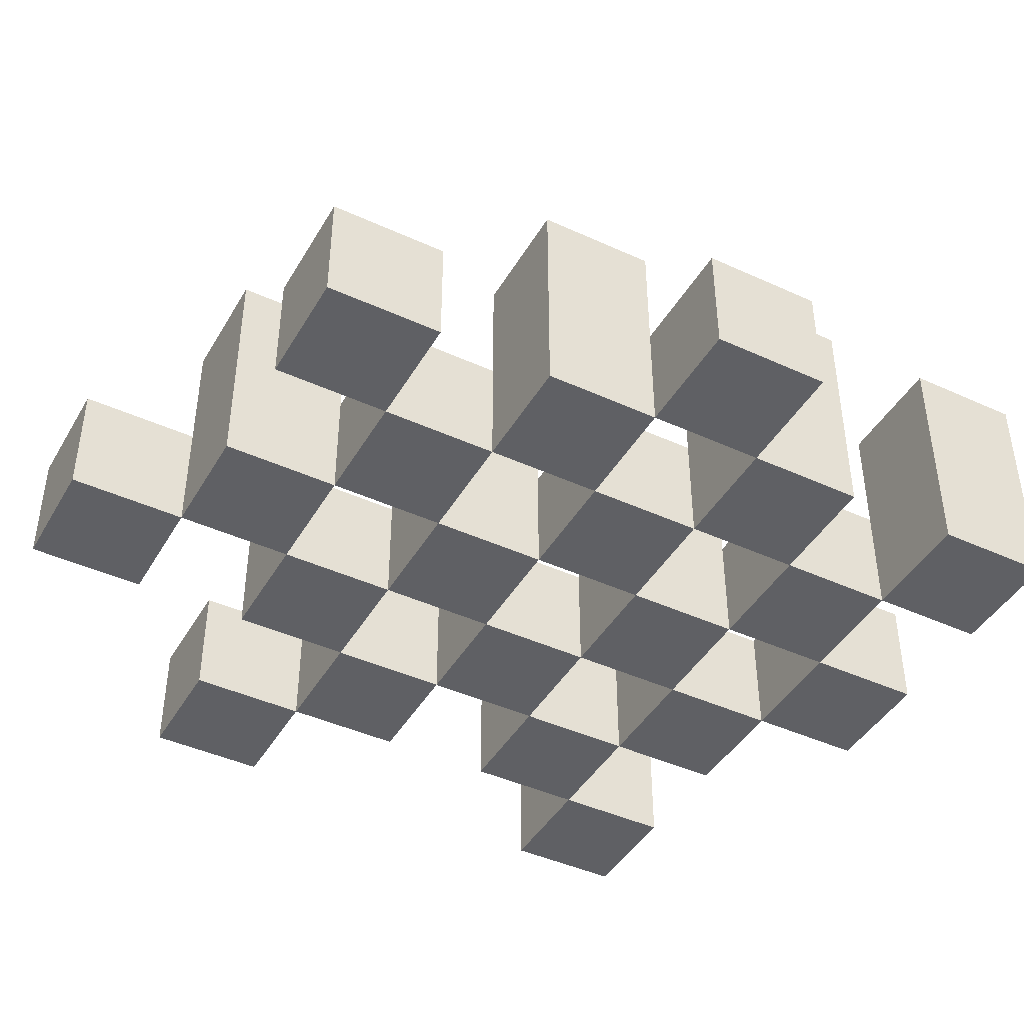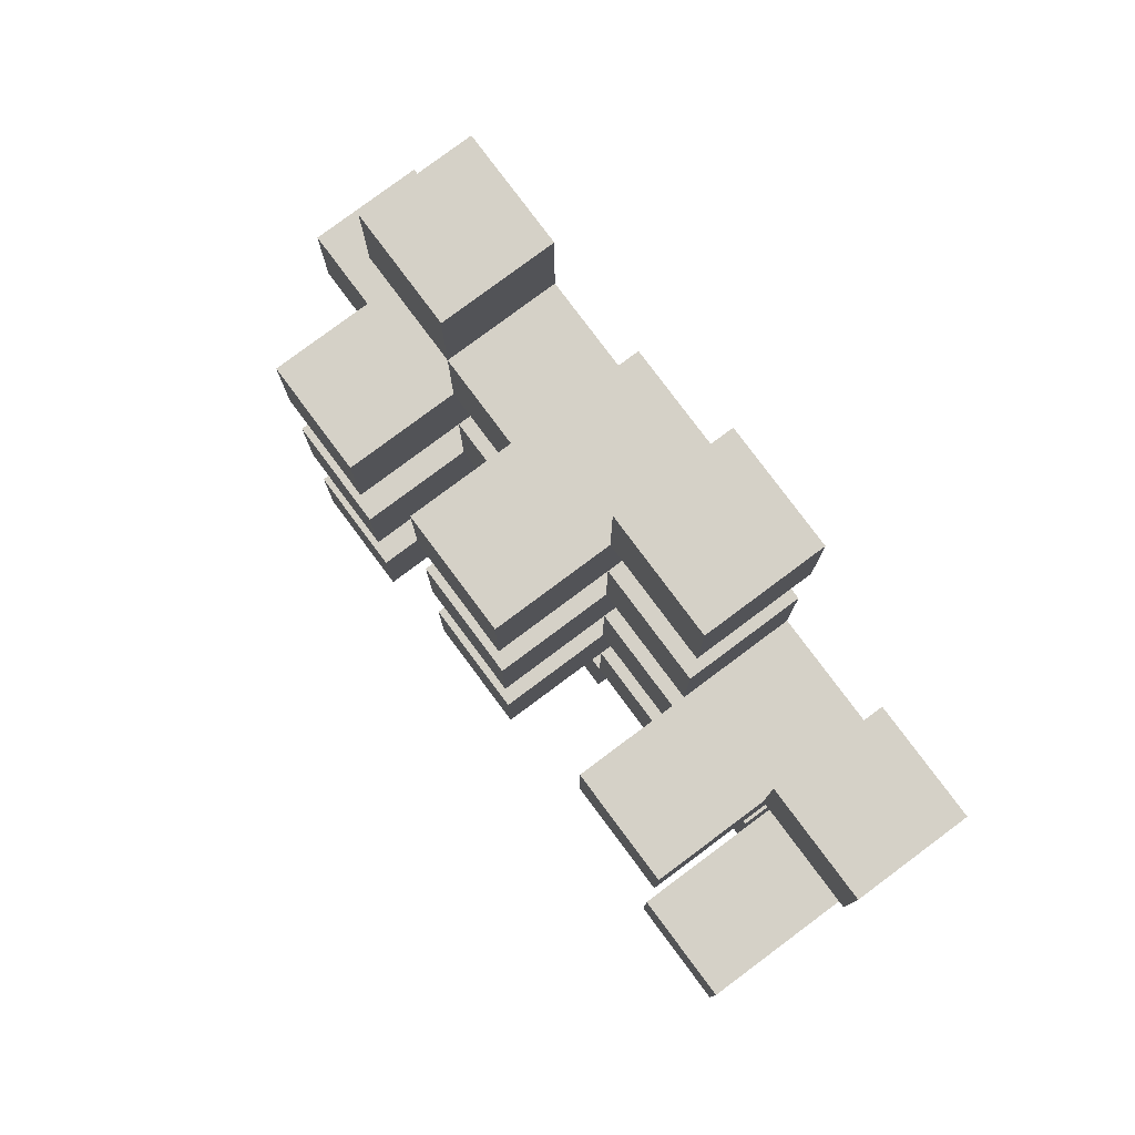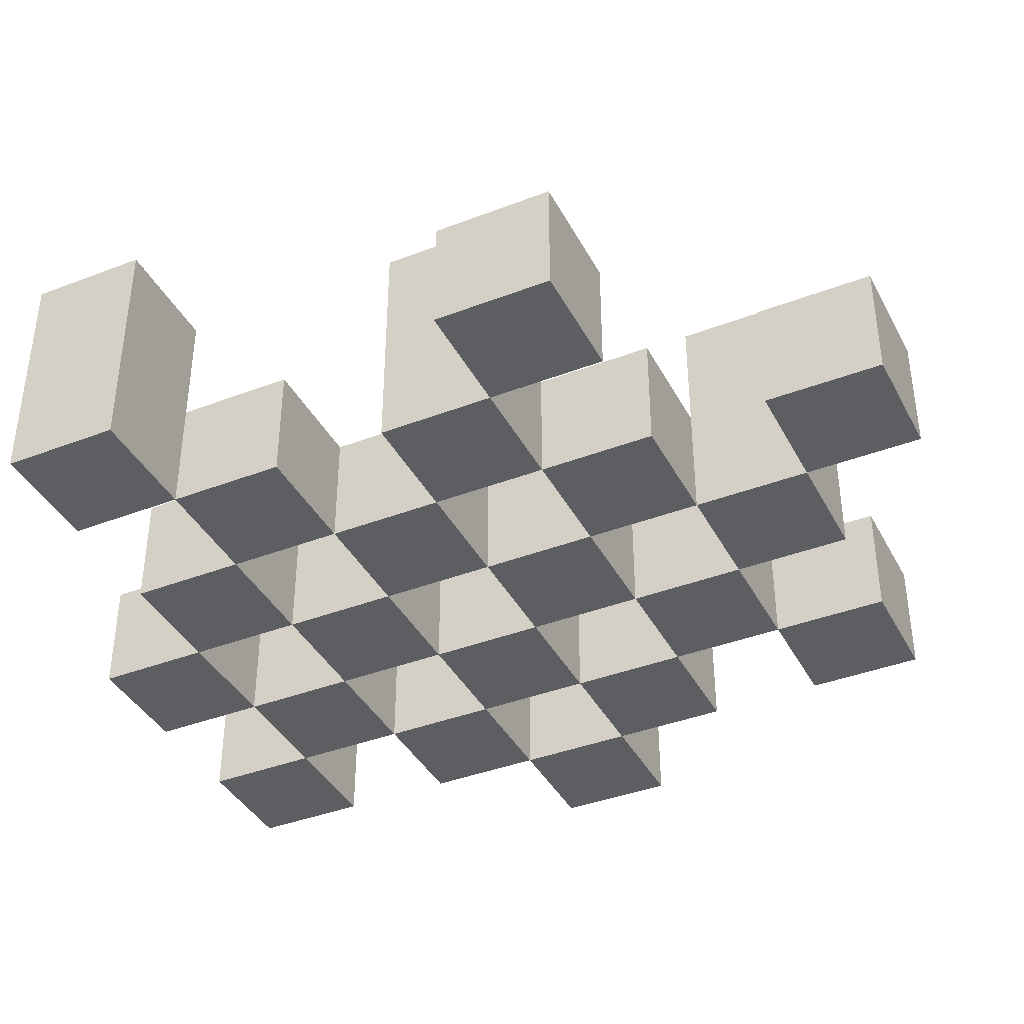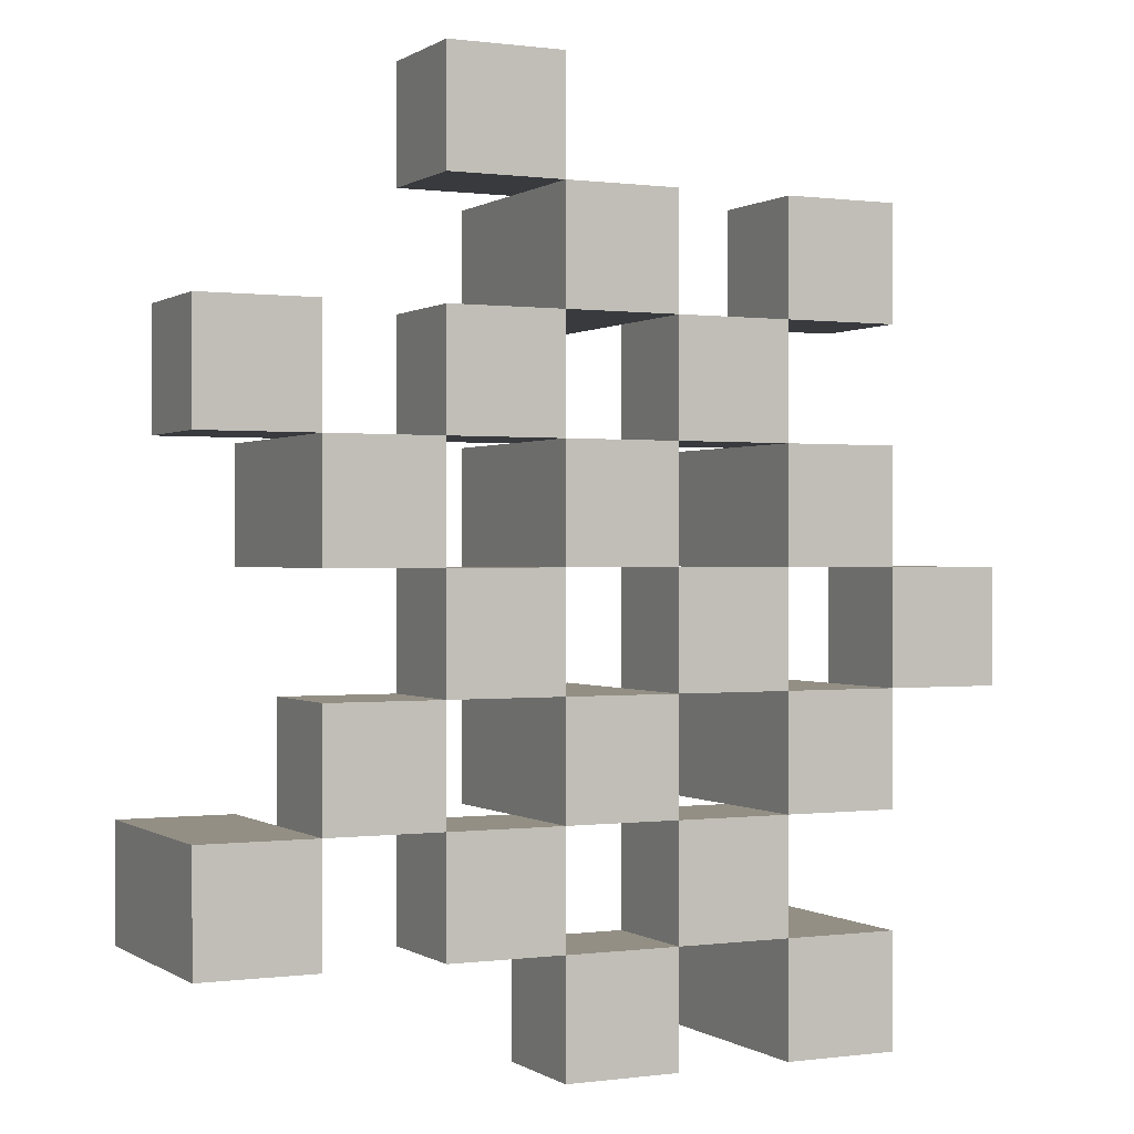
<metadata>
{"format":"obj","ext":"obj","renderer":"f3d","projection":"perspective","resolution":1024,"background":"white","views":[{"elev":-43.4,"azim":61.6,"up":"+Y"},{"elev":79.4,"azim":-126.7,"up":"+Z"},{"elev":-39.3,"azim":-64.4,"up":"+Y"},{"elev":0.2,"azim":-26.0,"up":"+Z"}]}
</metadata>
<code>
o
v 24.2 0.9 2.7
v 24.3 0.9 2.7
v 24.4 0.9 2.7
v 24.5 0.9 2.7
v 24.2 1 2.7
v 24.3 1 2.7
v 24.4 1.1 2.7
v 24.5 1.1 2.7
v 23.9 0.9 2.8
v 24 0.9 2.8
v 24.1 0.9 2.8
v 24.2 0.9 2.8
v 24.3 0.9 2.8
v 24.4 0.9 2.8
v 24.1 1 2.8
v 24.2 1 2.8
v 24.3 1 2.8
v 24.4 1 2.8
v 23.9 1.1 2.8
v 24 1.1 2.8
v 24 0.9 2.9
v 24.1 0.9 2.9
v 24.2 0.9 2.9
v 24.3 0.9 2.9
v 24.4 0.9 2.9
v 24.5 0.9 2.9
v 24 1 2.9
v 24.1 1 2.9
v 24.2 1 2.9
v 24.3 1 2.9
v 24.4 1 2.9
v 24.2 1.1 2.9
v 24.3 1.1 2.9
v 24.4 1.1 2.9
v 24.5 1.1 2.9
v 24.1 0.9 3
v 24.2 0.9 3
v 24.3 0.9 3
v 24.4 0.9 3
v 24.5 0.9 3
v 24.6 0.9 3
v 24.1 1 3
v 24.2 1 3
v 24.3 1 3
v 24.4 1 3
v 24.5 1 3
v 24.6 1 3
v 24 0.9 3.1
v 24.1 0.9 3.1
v 24.2 0.9 3.1
v 24.3 0.9 3.1
v 24.4 0.9 3.1
v 24.5 0.9 3.1
v 24.1 1 3.1
v 24.2 1 3.1
v 24.3 1 3.1
v 24.4 1 3.1
v 24.5 1 3.1
v 24 1.1 3.1
v 24.1 1.1 3.1
v 24.2 1.1 3.1
v 24.3 1.1 3.1
v 24.4 1.1 3.1
v 24.5 1.1 3.1
v 23.9 0.9 3.2
v 24 0.9 3.2
v 24.1 0.9 3.2
v 24.2 0.9 3.2
v 24.3 0.9 3.2
v 24.4 0.9 3.2
v 23.9 1 3.2
v 24 1 3.2
v 24.1 1 3.2
v 24.2 1 3.2
v 24.3 1 3.2
v 24.4 1 3.2
v 24.2 0.9 3.3
v 24.3 0.9 3.3
v 24.4 0.9 3.3
v 24.5 0.9 3.3
v 24.2 1 3.3
v 24.3 1 3.3
v 24.4 1 3.3
v 24.5 1 3.3
v 24.2 1.1 3.3
v 24.3 1.1 3.3
v 24.1 0.9 3.4
v 24.2 0.9 3.4
v 24.1 1 3.4
v 24.2 1 3.4
v 24.2 0.9 2.8
v 24.3 0.9 2.8
v 24.4 0.9 2.8
v 24.5 0.9 2.8
v 24.2 1 2.8
v 24.3 1 2.8
v 24.4 1 2.8
v 24.4 1.1 2.8
v 24.5 1.1 2.8
v 23.9 0.9 2.9
v 24 0.9 2.9
v 24.1 0.9 2.9
v 24.2 0.9 2.9
v 24.3 0.9 2.9
v 24.4 0.9 2.9
v 24 1 2.9
v 24.1 1 2.9
v 24.2 1 2.9
v 24.3 1 2.9
v 24.4 1 2.9
v 23.9 1.1 2.9
v 24 1.1 2.9
v 24 0.9 3
v 24.1 0.9 3
v 24.2 0.9 3
v 24.3 0.9 3
v 24.4 0.9 3
v 24.5 0.9 3
v 24 1 3
v 24.1 1 3
v 24.2 1 3
v 24.3 1 3
v 24.4 1 3
v 24.5 1 3
v 24.2 1.1 3
v 24.3 1.1 3
v 24.4 1.1 3
v 24.5 1.1 3
v 24.1 0.9 3.1
v 24.2 0.9 3.1
v 24.3 0.9 3.1
v 24.4 0.9 3.1
v 24.5 0.9 3.1
v 24.6 0.9 3.1
v 24.1 1 3.1
v 24.2 1 3.1
v 24.3 1 3.1
v 24.4 1 3.1
v 24.5 1 3.1
v 24.6 1 3.1
v 24 0.9 3.2
v 24.1 0.9 3.2
v 24.2 0.9 3.2
v 24.3 0.9 3.2
v 24.4 0.9 3.2
v 24.5 0.9 3.2
v 24 1 3.2
v 24.1 1 3.2
v 24.2 1 3.2
v 24.3 1 3.2
v 24.4 1 3.2
v 24 1.1 3.2
v 24.1 1.1 3.2
v 24.2 1.1 3.2
v 24.3 1.1 3.2
v 24.4 1.1 3.2
v 24.5 1.1 3.2
v 23.9 0.9 3.3
v 24 0.9 3.3
v 24.1 0.9 3.3
v 24.2 0.9 3.3
v 24.3 0.9 3.3
v 24.4 0.9 3.3
v 23.9 1 3.3
v 24 1 3.3
v 24.1 1 3.3
v 24.2 1 3.3
v 24.3 1 3.3
v 24.4 1 3.3
v 24.2 0.9 3.4
v 24.3 0.9 3.4
v 24.4 0.9 3.4
v 24.5 0.9 3.4
v 24.2 1 3.4
v 24.4 1 3.4
v 24.5 1 3.4
v 24.2 1.1 3.4
v 24.3 1.1 3.4
v 24.1 0.9 3.5
v 24.2 0.9 3.5
v 24.1 1 3.5
v 24.2 1 3.5
v 23.9 0.9 2.8
v 23.9 1.1 2.8
v 23.9 0.9 2.9
v 23.9 1.1 2.9
v 23.9 0.9 3.2
v 23.9 1 3.2
v 23.9 0.9 3.3
v 23.9 1 3.3
v 24 0.9 2.9
v 24 1 2.9
v 24 0.9 3
v 24 1 3
v 24 0.9 3.1
v 24 1.1 3.1
v 24 0.9 3.2
v 24 1 3.2
v 24 1.1 3.2
v 24.1 0.9 2.8
v 24.1 1 2.8
v 24.1 0.9 2.9
v 24.1 1 2.9
v 24.1 0.9 3
v 24.1 1 3
v 24.1 0.9 3.1
v 24.1 1 3.1
v 24.1 0.9 3.2
v 24.1 1 3.2
v 24.1 0.9 3.3
v 24.1 1 3.3
v 24.1 0.9 3.4
v 24.1 1 3.4
v 24.1 0.9 3.5
v 24.1 1 3.5
v 24.2 0.9 2.7
v 24.2 1 2.7
v 24.2 0.9 2.8
v 24.2 1 2.8
v 24.2 0.9 2.9
v 24.2 1 2.9
v 24.2 1.1 2.9
v 24.2 0.9 3
v 24.2 1 3
v 24.2 1.1 3
v 24.2 0.9 3.1
v 24.2 1 3.1
v 24.2 1.1 3.1
v 24.2 0.9 3.2
v 24.2 1 3.2
v 24.2 1.1 3.2
v 24.2 0.9 3.3
v 24.2 1 3.3
v 24.2 1.1 3.3
v 24.2 0.9 3.4
v 24.2 1 3.4
v 24.2 1.1 3.4
v 24.3 0.9 2.8
v 24.3 1 2.8
v 24.3 0.9 2.9
v 24.3 1 2.9
v 24.3 0.9 3
v 24.3 1 3
v 24.3 0.9 3.1
v 24.3 1 3.1
v 24.3 0.9 3.2
v 24.3 1 3.2
v 24.3 0.9 3.3
v 24.3 1 3.3
v 24.4 0.9 2.7
v 24.4 1.1 2.7
v 24.4 0.9 2.8
v 24.4 1 2.8
v 24.4 1.1 2.8
v 24.4 0.9 2.9
v 24.4 1 2.9
v 24.4 1.1 2.9
v 24.4 0.9 3
v 24.4 1 3
v 24.4 1.1 3
v 24.4 0.9 3.1
v 24.4 1 3.1
v 24.4 1.1 3.1
v 24.4 0.9 3.2
v 24.4 1 3.2
v 24.4 1.1 3.2
v 24.4 0.9 3.3
v 24.4 1 3.3
v 24.4 0.9 3.4
v 24.4 1 3.4
v 24.5 0.9 3
v 24.5 1 3
v 24.5 0.9 3.1
v 24.5 1 3.1
v 24 0.9 2.8
v 24 1.1 2.8
v 24 0.9 2.9
v 24 1 2.9
v 24 1.1 2.9
v 24 0.9 3.2
v 24 1 3.2
v 24 0.9 3.3
v 24 1 3.3
v 24.1 0.9 2.9
v 24.1 1 2.9
v 24.1 0.9 3
v 24.1 1 3
v 24.1 0.9 3.1
v 24.1 1 3.1
v 24.1 1.1 3.1
v 24.1 0.9 3.2
v 24.1 1 3.2
v 24.1 1.1 3.2
v 24.2 0.9 2.8
v 24.2 1 2.8
v 24.2 0.9 2.9
v 24.2 1 2.9
v 24.2 0.9 3
v 24.2 1 3
v 24.2 0.9 3.1
v 24.2 1 3.1
v 24.2 0.9 3.2
v 24.2 1 3.2
v 24.2 0.9 3.3
v 24.2 1 3.3
v 24.2 0.9 3.4
v 24.2 1 3.4
v 24.2 0.9 3.5
v 24.2 1 3.5
v 24.3 0.9 2.7
v 24.3 1 2.7
v 24.3 0.9 2.8
v 24.3 1 2.8
v 24.3 0.9 2.9
v 24.3 1 2.9
v 24.3 1.1 2.9
v 24.3 0.9 3
v 24.3 1 3
v 24.3 1.1 3
v 24.3 0.9 3.1
v 24.3 1 3.1
v 24.3 1.1 3.1
v 24.3 0.9 3.2
v 24.3 1 3.2
v 24.3 1.1 3.2
v 24.3 0.9 3.3
v 24.3 1 3.3
v 24.3 1.1 3.3
v 24.3 0.9 3.4
v 24.3 1.1 3.4
v 24.4 0.9 2.8
v 24.4 1 2.8
v 24.4 0.9 2.9
v 24.4 1 2.9
v 24.4 0.9 3
v 24.4 1 3
v 24.4 0.9 3.1
v 24.4 1 3.1
v 24.4 0.9 3.2
v 24.4 1 3.2
v 24.4 0.9 3.3
v 24.4 1 3.3
v 24.5 0.9 2.7
v 24.5 1.1 2.7
v 24.5 0.9 2.8
v 24.5 1.1 2.8
v 24.5 0.9 2.9
v 24.5 1.1 2.9
v 24.5 0.9 3
v 24.5 1 3
v 24.5 1.1 3
v 24.5 0.9 3.1
v 24.5 1 3.1
v 24.5 1.1 3.1
v 24.5 0.9 3.2
v 24.5 1.1 3.2
v 24.5 0.9 3.3
v 24.5 1 3.3
v 24.5 0.9 3.4
v 24.5 1 3.4
v 24.6 0.9 3
v 24.6 1 3
v 24.6 0.9 3.1
v 24.6 1 3.1
v 23.9 0.9 2.8
v 23.9 0.9 2.9
v 23.9 0.9 3.2
v 23.9 0.9 3.3
v 24 0.9 2.8
v 24 0.9 2.9
v 24 0.9 3
v 24 0.9 3.1
v 24 0.9 3.2
v 24 0.9 3.3
v 24.1 0.9 2.8
v 24.1 0.9 2.9
v 24.1 0.9 3
v 24.1 0.9 3.1
v 24.1 0.9 3.2
v 24.1 0.9 3.3
v 24.1 0.9 3.4
v 24.1 0.9 3.5
v 24.2 0.9 2.7
v 24.2 0.9 2.8
v 24.2 0.9 2.9
v 24.2 0.9 3
v 24.2 0.9 3.1
v 24.2 0.9 3.2
v 24.2 0.9 3.3
v 24.2 0.9 3.4
v 24.2 0.9 3.5
v 24.3 0.9 2.7
v 24.3 0.9 2.8
v 24.3 0.9 2.9
v 24.3 0.9 3
v 24.3 0.9 3.1
v 24.3 0.9 3.2
v 24.3 0.9 3.3
v 24.3 0.9 3.4
v 24.4 0.9 2.7
v 24.4 0.9 2.8
v 24.4 0.9 2.9
v 24.4 0.9 3
v 24.4 0.9 3.1
v 24.4 0.9 3.2
v 24.4 0.9 3.3
v 24.4 0.9 3.4
v 24.5 0.9 2.7
v 24.5 0.9 2.8
v 24.5 0.9 2.9
v 24.5 0.9 3
v 24.5 0.9 3.1
v 24.5 0.9 3.2
v 24.5 0.9 3.3
v 24.5 0.9 3.4
v 24.6 0.9 3
v 24.6 0.9 3.1
v 23.9 1 3.2
v 23.9 1 3.3
v 24 1 2.9
v 24 1 3
v 24 1 3.2
v 24 1 3.3
v 24.1 1 2.8
v 24.1 1 2.9
v 24.1 1 3
v 24.1 1 3.1
v 24.1 1 3.2
v 24.1 1 3.3
v 24.1 1 3.4
v 24.1 1 3.5
v 24.2 1 2.7
v 24.2 1 2.8
v 24.2 1 2.9
v 24.2 1 3
v 24.2 1 3.1
v 24.2 1 3.2
v 24.2 1 3.3
v 24.2 1 3.4
v 24.2 1 3.5
v 24.3 1 2.7
v 24.3 1 2.8
v 24.3 1 2.9
v 24.3 1 3
v 24.3 1 3.1
v 24.3 1 3.2
v 24.3 1 3.3
v 24.4 1 2.8
v 24.4 1 2.9
v 24.4 1 3
v 24.4 1 3.1
v 24.4 1 3.2
v 24.4 1 3.3
v 24.4 1 3.4
v 24.5 1 3
v 24.5 1 3.1
v 24.5 1 3.3
v 24.5 1 3.4
v 24.6 1 3
v 24.6 1 3.1
v 23.9 1.1 2.8
v 23.9 1.1 2.9
v 24 1.1 2.8
v 24 1.1 2.9
v 24 1.1 3.1
v 24 1.1 3.2
v 24.1 1.1 3.1
v 24.1 1.1 3.2
v 24.2 1.1 2.9
v 24.2 1.1 3
v 24.2 1.1 3.1
v 24.2 1.1 3.2
v 24.2 1.1 3.3
v 24.2 1.1 3.4
v 24.3 1.1 2.9
v 24.3 1.1 3
v 24.3 1.1 3.1
v 24.3 1.1 3.2
v 24.3 1.1 3.3
v 24.3 1.1 3.4
v 24.4 1.1 2.7
v 24.4 1.1 2.8
v 24.4 1.1 2.9
v 24.4 1.1 3
v 24.4 1.1 3.1
v 24.4 1.1 3.2
v 24.5 1.1 2.7
v 24.5 1.1 2.8
v 24.5 1.1 2.9
v 24.5 1.1 3
v 24.5 1.1 3.1
v 24.5 1.1 3.2
f 5 2 1
f 6 2 5
f 7 4 3
f 8 4 7
f 15 12 11
f 16 12 15
f 17 14 13
f 18 14 17
f 19 10 9
f 20 10 19
f 27 22 21
f 28 22 27
f 29 24 23
f 30 24 29
f 31 26 25
f 32 30 29
f 33 30 32
f 34 26 31
f 35 26 34
f 42 37 36
f 43 37 42
f 44 39 38
f 45 39 44
f 46 41 40
f 47 41 46
f 54 49 48
f 55 51 50
f 56 51 55
f 57 53 52
f 58 53 57
f 59 54 48
f 60 54 59
f 61 56 55
f 62 56 61
f 63 58 57
f 64 58 63
f 71 66 65
f 72 66 71
f 73 68 67
f 74 68 73
f 75 70 69
f 76 70 75
f 81 78 77
f 82 78 81
f 83 80 79
f 84 80 83
f 85 82 81
f 86 82 85
f 89 88 87
f 90 88 89
f 91 92 95
f 95 92 96
f 93 94 97
f 97 94 98
f 98 94 99
f 100 101 106
f 102 103 107
f 107 103 108
f 104 105 109
f 109 105 110
f 100 106 111
f 111 106 112
f 113 114 119
f 119 114 120
f 115 116 121
f 121 116 122
f 117 118 123
f 123 118 124
f 121 122 125
f 125 122 126
f 123 124 127
f 127 124 128
f 129 130 135
f 135 130 136
f 131 132 137
f 137 132 138
f 133 134 139
f 139 134 140
f 141 142 147
f 147 142 148
f 143 144 149
f 149 144 150
f 145 146 151
f 147 148 152
f 152 148 153
f 149 150 154
f 154 150 155
f 151 146 156
f 156 146 157
f 158 159 164
f 164 159 165
f 160 161 166
f 166 161 167
f 162 163 168
f 168 163 169
f 170 171 174
f 172 173 175
f 175 173 176
f 174 171 177
f 177 171 178
f 179 180 181
f 181 180 182
f 185 184 183
f 186 184 185
f 189 188 187
f 190 188 189
f 193 192 191
f 194 192 193
f 197 196 195
f 198 196 197
f 199 196 198
f 202 201 200
f 203 201 202
f 206 205 204
f 207 205 206
f 210 209 208
f 211 209 210
f 214 213 212
f 215 213 214
f 218 217 216
f 219 217 218
f 223 221 220
f 223 222 221
f 224 222 223
f 225 222 224
f 229 227 226
f 229 228 227
f 230 228 229
f 231 228 230
f 235 233 232
f 235 234 233
f 236 234 235
f 237 234 236
f 240 239 238
f 241 239 240
f 244 243 242
f 245 243 244
f 248 247 246
f 249 247 248
f 252 251 250
f 253 251 252
f 254 251 253
f 258 256 255
f 258 257 256
f 259 257 258
f 260 257 259
f 264 262 261
f 264 263 262
f 265 263 264
f 266 263 265
f 269 268 267
f 270 268 269
f 273 272 271
f 274 272 273
f 275 276 277
f 277 276 278
f 278 276 279
f 280 281 282
f 282 281 283
f 284 285 286
f 286 285 287
f 288 289 291
f 289 290 291
f 291 290 292
f 292 290 293
f 294 295 296
f 296 295 297
f 298 299 300
f 300 299 301
f 302 303 304
f 304 303 305
f 306 307 308
f 308 307 309
f 310 311 312
f 312 311 313
f 314 315 317
f 315 316 317
f 317 316 318
f 318 316 319
f 320 321 323
f 321 322 323
f 323 322 324
f 324 322 325
f 326 327 329
f 327 328 329
f 329 328 330
f 331 332 333
f 333 332 334
f 335 336 337
f 337 336 338
f 339 340 341
f 341 340 342
f 343 344 345
f 345 344 346
f 347 348 349
f 349 348 350
f 350 348 351
f 352 353 355
f 353 354 355
f 355 354 356
f 357 358 359
f 359 358 360
f 361 362 363
f 363 362 364
f 369 366 365
f 370 366 369
f 373 368 367
f 374 368 373
f 376 371 370
f 377 371 376
f 378 373 372
f 379 373 378
f 384 376 375
f 385 376 384
f 386 378 377
f 387 378 386
f 388 380 379
f 389 380 388
f 390 382 381
f 391 382 390
f 392 384 383
f 393 384 392
f 394 386 385
f 395 386 394
f 396 388 387
f 397 388 396
f 398 390 389
f 399 390 398
f 401 394 393
f 402 394 401
f 403 396 395
f 404 396 403
f 405 398 397
f 406 398 405
f 408 401 400
f 409 401 408
f 410 403 402
f 411 403 410
f 412 405 404
f 413 405 412
f 414 407 406
f 415 407 414
f 416 412 411
f 417 412 416
f 418 419 422
f 422 419 423
f 420 421 425
f 425 421 426
f 424 425 433
f 433 425 434
f 426 427 435
f 435 427 436
f 428 429 437
f 437 429 438
f 430 431 439
f 439 431 440
f 432 433 441
f 441 433 442
f 442 443 448
f 448 443 449
f 444 445 450
f 450 445 451
f 446 447 452
f 452 447 453
f 453 454 457
f 457 454 458
f 455 456 459
f 459 456 460
f 461 462 463
f 463 462 464
f 465 466 467
f 467 466 468
f 469 470 475
f 475 470 476
f 471 472 477
f 477 472 478
f 473 474 479
f 479 474 480
f 481 482 487
f 487 482 488
f 483 484 489
f 489 484 490
f 485 486 491
f 491 486 492

</code>
